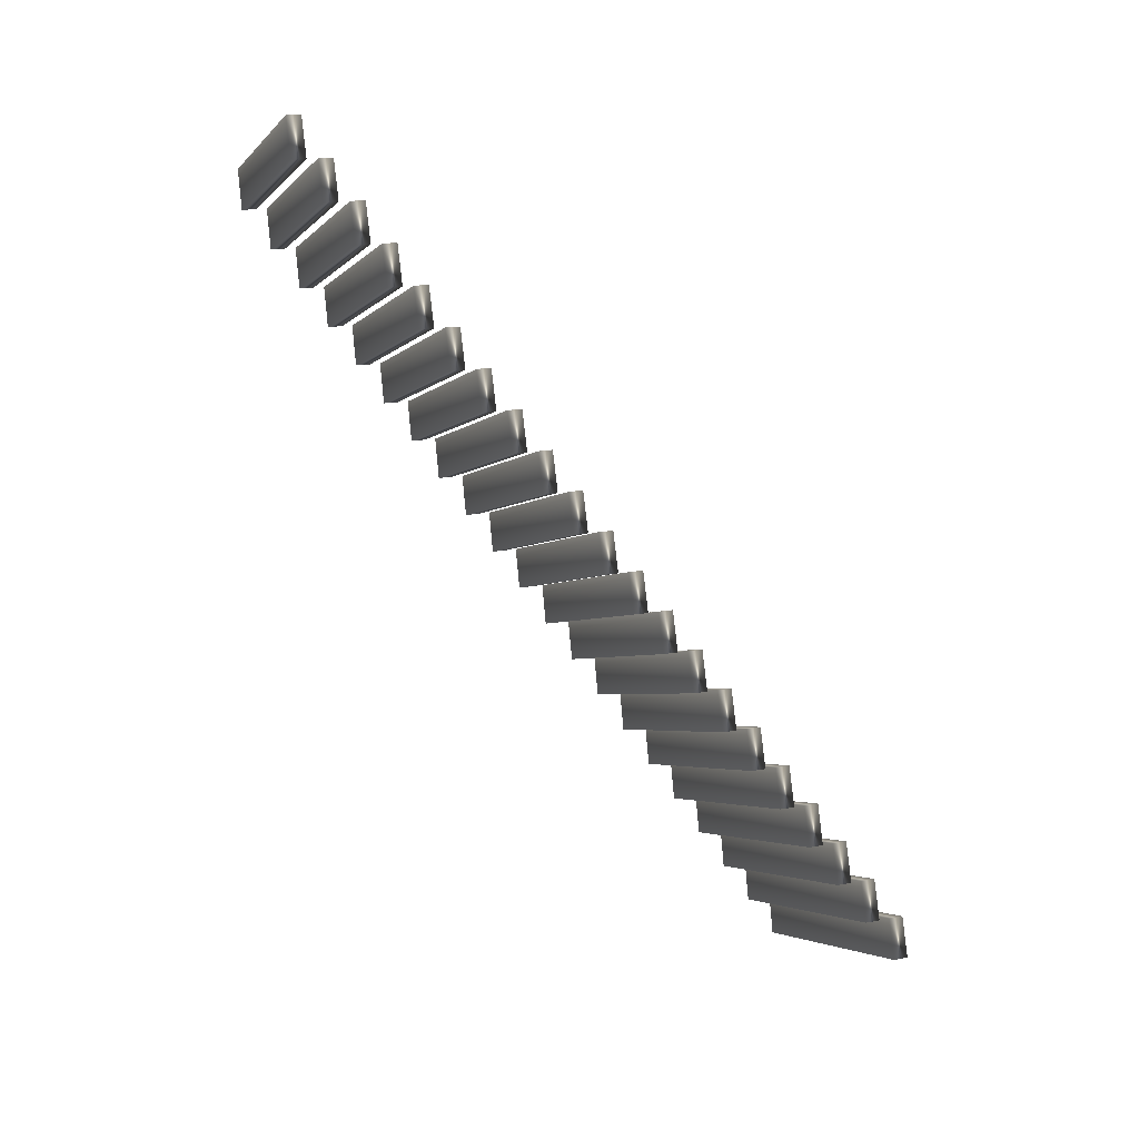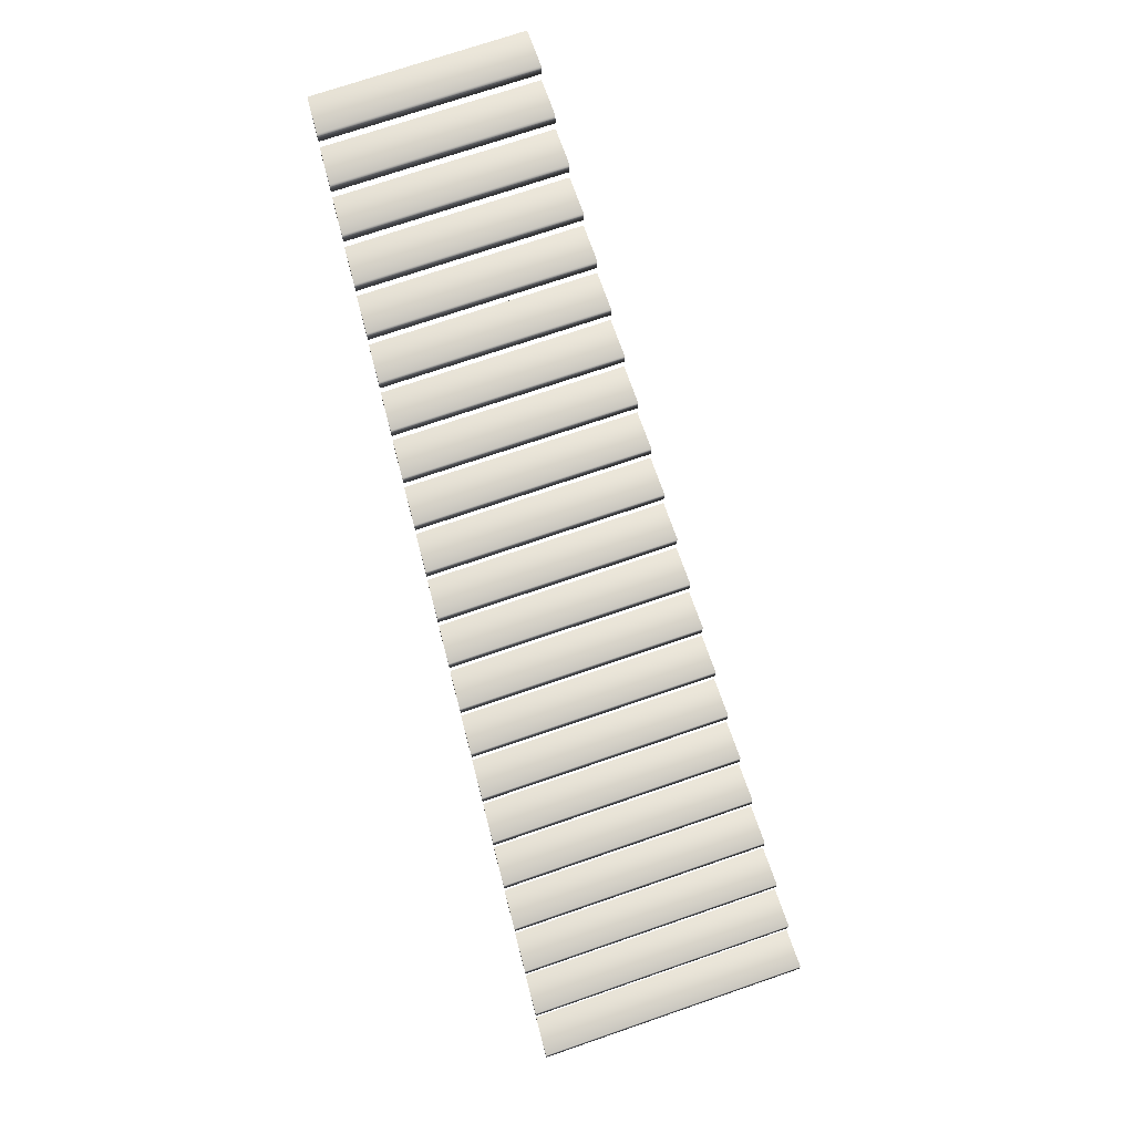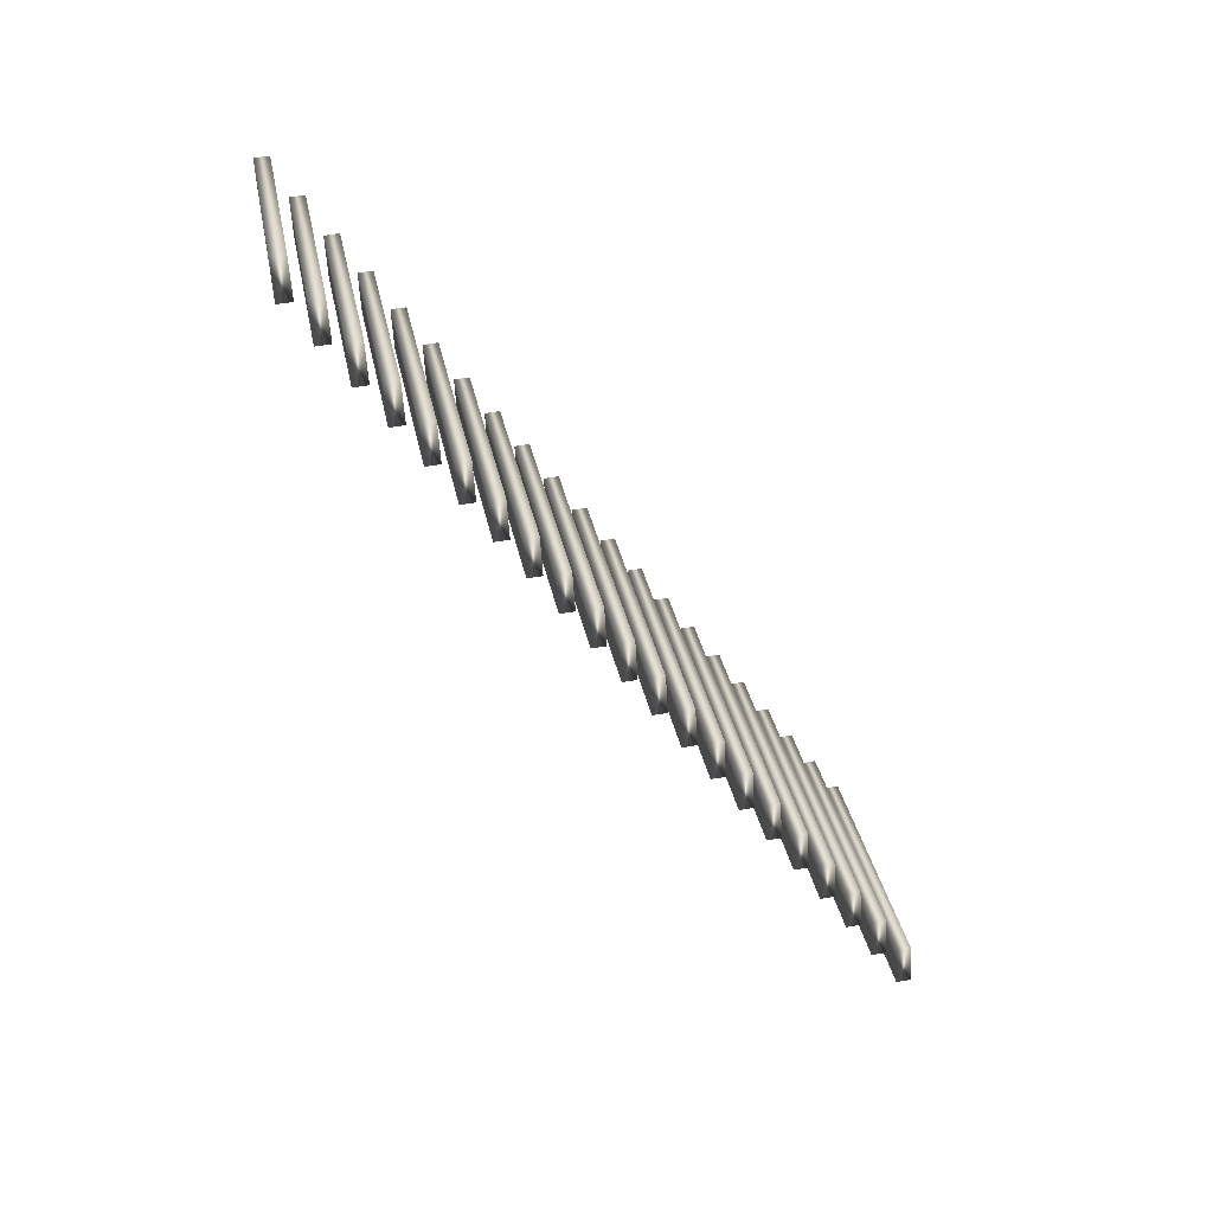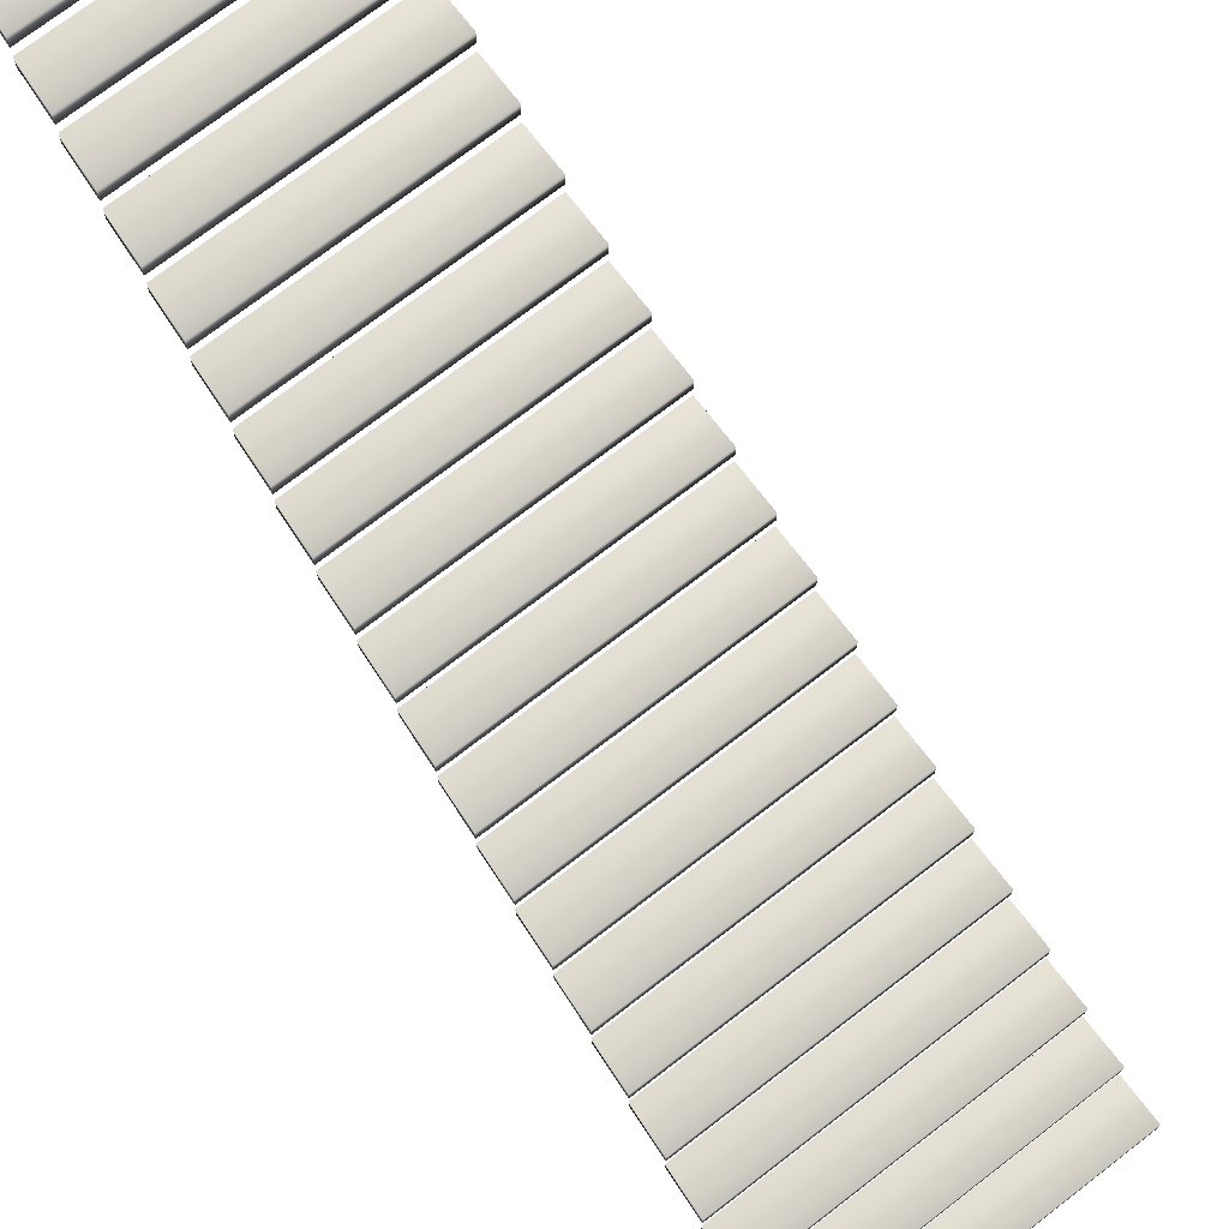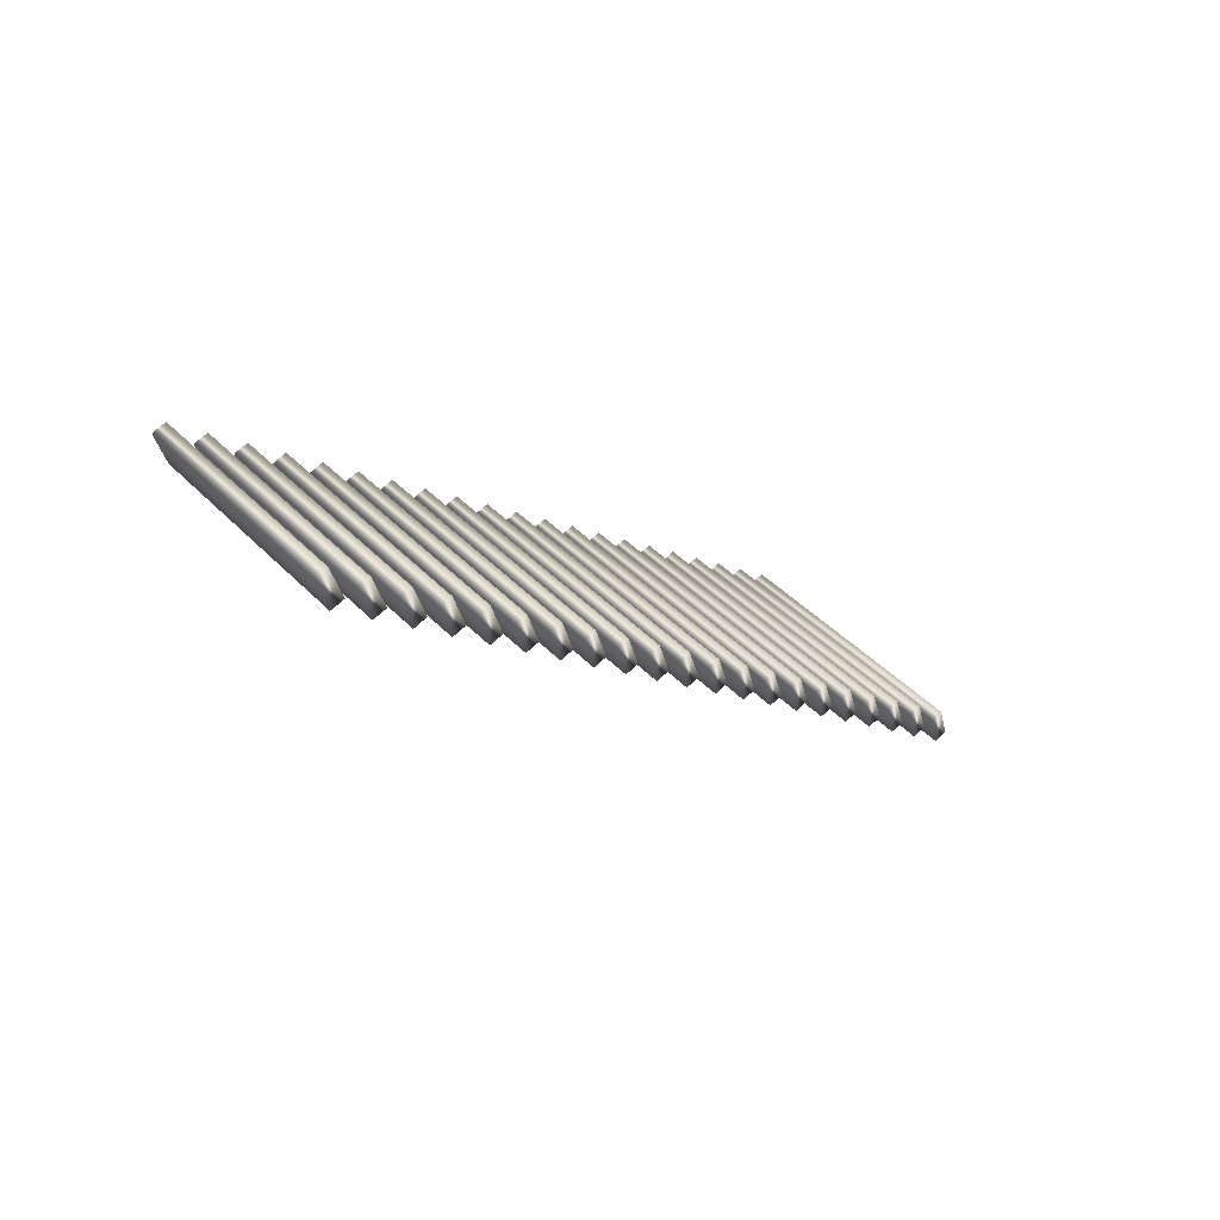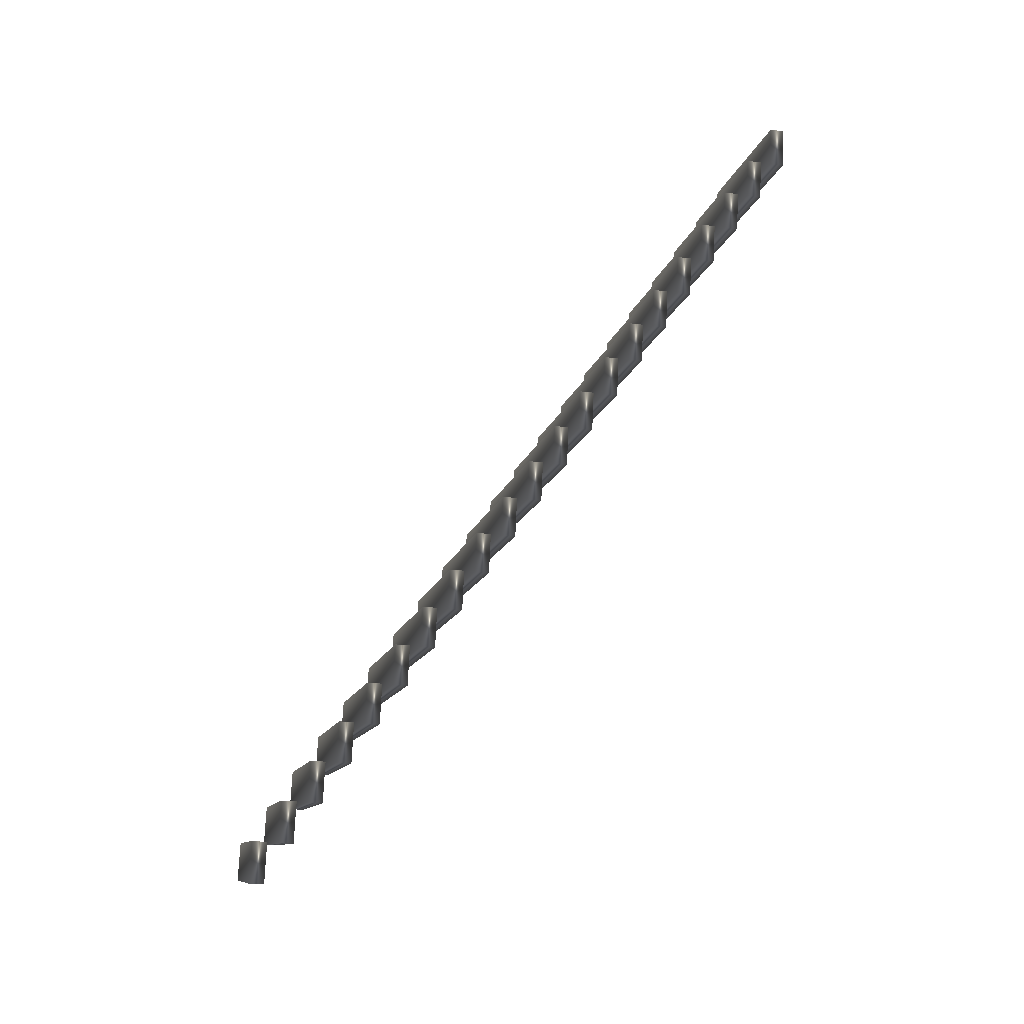
<metadata>
{"format":"obj","ext":"obj","renderer":"f3d","projection":"perspective","resolution":1024,"background":"white","views":[{"elev":16.8,"azim":-110.9,"up":"+Z"},{"elev":-19.2,"azim":-179.5,"up":"+Z"},{"elev":50.7,"azim":-100.9,"up":"+Z"},{"elev":73.5,"azim":161.4,"up":"+Y"},{"elev":68.6,"azim":-132.8,"up":"+Z"},{"elev":-29.1,"azim":79.6,"up":"+Z"}]}
</metadata>
<code>
v -66.48 22.84 -62.78
v -66.48 23.17 -62.78
v -61.68 22.84 -64.43
v -61.68 23.17 -64.43
v -61.45 23.17 -63.54
v -61.45 22.84 -63.54
v -66.18 22.84 -61.92
v -66.18 23.17 -61.92
v -66.77 22.27 -63.65
v -66.77 22.6 -63.65
v -61.92 22.27 -65.32
v -61.92 22.6 -65.32
v -61.68 22.6 -64.43
v -61.68 22.27 -64.43
v -66.48 22.27 -62.78
v -66.48 22.6 -62.78
v -67.07 21.69 -64.52
v -67.07 22.02 -64.52
v -62.15 21.69 -66.21
v -62.15 22.02 -66.21
v -61.92 22.02 -65.32
v -61.92 21.69 -65.32
v -66.77 21.69 -63.65
v -66.77 22.02 -63.65
v -67.37 21.12 -65.38
v -67.37 21.45 -65.38
v -62.39 21.12 -67.1
v -62.39 21.45 -67.1
v -62.15 21.45 -66.21
v -62.15 21.12 -66.21
v -67.07 21.12 -64.52
v -67.07 21.45 -64.52
v -67.67 20.54 -66.25
v -67.67 20.87 -66.25
v -62.62 20.54 -67.99
v -62.62 20.87 -67.99
v -62.39 20.87 -67.1
v -62.39 20.54 -67.1
v -67.37 20.87 -65.38
v -67.37 20.54 -65.38
v -67.97 19.97 -67.12
v -67.97 20.3 -67.12
v -62.86 19.97 -68.88
v -62.86 20.3 -68.88
v -62.62 20.3 -67.99
v -62.62 19.97 -67.99
v -67.67 19.97 -66.25
v -67.67 20.3 -66.25
v -68.27 19.39 -67.98
v -68.27 19.72 -67.98
v -63.09 19.39 -69.77
v -63.09 19.72 -69.77
v -62.86 19.72 -68.88
v -62.86 19.39 -68.88
v -67.97 19.72 -67.12
v -67.97 19.39 -67.12
v -68.57 18.82 -68.85
v -68.57 19.15 -68.85
v -63.33 18.82 -70.65
v -63.33 19.15 -70.65
v -63.09 19.15 -69.77
v -63.09 18.82 -69.77
v -68.27 18.82 -67.98
v -68.27 19.15 -67.98
v -68.86 18.24 -69.72
v -68.86 18.57 -69.72
v -63.56 18.24 -71.54
v -63.56 18.57 -71.54
v -63.33 18.57 -70.65
v -63.33 18.24 -70.65
v -68.57 18.57 -68.85
v -68.57 18.24 -68.85
v -69.16 17.66 -70.58
v -69.16 18 -70.58
v -63.8 17.66 -72.43
v -63.8 18 -72.43
v -63.56 18 -71.54
v -63.56 17.66 -71.54
v -68.86 18 -69.72
v -68.86 17.66 -69.72
v -69.46 17.09 -71.45
v -69.46 17.42 -71.45
v -64.03 17.09 -73.32
v -64.03 17.42 -73.32
v -63.8 17.42 -72.43
v -63.8 17.09 -72.43
v -69.16 17.42 -70.58
v -69.16 17.09 -70.58
v -69.76 16.51 -72.32
v -69.76 16.85 -72.32
v -64.27 16.51 -74.21
v -64.27 16.85 -74.21
v -64.03 16.85 -73.32
v -64.03 16.51 -73.32
v -69.46 16.51 -71.45
v -69.46 16.85 -71.45
v -70.06 15.94 -73.18
v -70.06 16.27 -73.18
v -64.5 15.94 -75.1
v -64.5 16.27 -75.1
v -64.27 16.27 -74.21
v -64.27 15.94 -74.21
v -69.76 16.27 -72.32
v -69.76 15.94 -72.32
v -70.36 15.36 -74.05
v -70.36 15.7 -74.05
v -64.73 15.36 -75.99
v -64.73 15.7 -75.99
v -64.5 15.7 -75.1
v -64.5 15.36 -75.1
v -70.06 15.7 -73.18
v -70.06 15.36 -73.18
v -70.65 14.79 -74.92
v -70.65 15.12 -74.92
v -64.97 14.79 -76.88
v -64.97 15.12 -76.88
v -64.73 15.12 -75.99
v -64.73 14.79 -75.99
v -70.36 15.12 -74.05
v -70.36 14.79 -74.05
v -70.95 14.21 -75.78
v -70.95 14.55 -75.78
v -65.2 14.21 -77.76
v -65.2 14.55 -77.76
v -64.97 14.55 -76.88
v -64.97 14.21 -76.88
v -70.65 14.21 -74.92
v -70.65 14.55 -74.92
v -71.25 13.64 -76.65
v -71.25 13.97 -76.65
v -65.44 13.64 -78.65
v -65.44 13.97 -78.65
v -65.2 13.97 -77.76
v -65.2 13.64 -77.76
v -70.95 13.97 -75.78
v -70.95 13.64 -75.78
v -71.55 13.06 -77.52
v -71.55 13.4 -77.52
v -65.67 13.06 -79.54
v -65.67 13.4 -79.54
v -65.44 13.4 -78.65
v -65.44 13.06 -78.65
v -71.25 13.4 -76.65
v -71.25 13.06 -76.65
v -66.18 23.42 -61.92
v -66.18 23.75 -61.92
v -61.45 23.42 -63.54
v -61.45 23.75 -63.54
v -61.22 23.75 -62.66
v -61.22 23.42 -62.66
v -65.88 23.42 -61.05
v -65.88 23.75 -61.05
v -71.85 12.49 -78.38
v -71.85 12.82 -78.38
v -65.91 12.49 -80.43
v -65.91 12.82 -80.43
v -65.67 12.82 -79.54
v -65.67 12.49 -79.54
v -71.55 12.82 -77.52
v -71.55 12.49 -77.52
v -72.15 11.91 -79.25
v -72.15 12.25 -79.25
v -66.14 11.91 -81.32
v -66.14 12.25 -81.32
v -65.91 12.25 -80.43
v -65.91 11.91 -80.43
v -71.85 12.25 -78.38
v -71.85 11.91 -78.38
f 1 2 3
f 3 2 4
f 5 6 4
f 4 6 3
f 7 1 6
f 6 1 3
f 8 5 2
f 2 5 4
f 2 1 8
f 8 1 7
f 8 7 5
f 5 7 6
f 9 10 11
f 11 10 12
f 13 14 12
f 12 14 11
f 15 9 14
f 14 9 11
f 16 13 10
f 10 13 12
f 10 9 16
f 16 9 15
f 16 15 13
f 13 15 14
f 17 18 19
f 19 18 20
f 21 22 20
f 20 22 19
f 23 17 22
f 22 17 19
f 24 21 18
f 18 21 20
f 18 17 24
f 24 17 23
f 24 23 21
f 21 23 22
f 25 26 27
f 27 26 28
f 29 30 28
f 28 30 27
f 31 25 30
f 30 25 27
f 32 29 26
f 26 29 28
f 26 25 32
f 32 25 31
f 32 31 29
f 29 31 30
f 33 34 35
f 35 34 36
f 37 38 36
f 36 38 35
f 39 37 34
f 34 37 36
f 40 33 38
f 38 33 35
f 34 33 39
f 39 33 40
f 39 40 37
f 37 40 38
f 41 42 43
f 43 42 44
f 45 46 44
f 44 46 43
f 47 41 46
f 46 41 43
f 48 45 42
f 42 45 44
f 42 41 48
f 48 41 47
f 48 47 45
f 45 47 46
f 49 50 51
f 51 50 52
f 53 54 52
f 52 54 51
f 55 53 50
f 50 53 52
f 50 49 55
f 55 49 56
f 56 49 54
f 54 49 51
f 55 56 53
f 53 56 54
f 57 58 59
f 59 58 60
f 61 62 60
f 60 62 59
f 63 57 62
f 62 57 59
f 64 61 58
f 58 61 60
f 58 57 64
f 64 57 63
f 64 63 61
f 61 63 62
f 65 66 67
f 67 66 68
f 69 70 68
f 68 70 67
f 71 69 66
f 66 69 68
f 72 65 70
f 70 65 67
f 66 65 71
f 71 65 72
f 71 72 69
f 69 72 70
f 73 74 75
f 75 74 76
f 77 78 76
f 76 78 75
f 74 73 79
f 79 73 80
f 79 77 74
f 74 77 76
f 80 73 78
f 78 73 75
f 79 80 77
f 77 80 78
f 81 82 83
f 83 82 84
f 85 86 84
f 84 86 83
f 87 85 82
f 82 85 84
f 82 81 87
f 87 81 88
f 88 81 86
f 86 81 83
f 87 88 85
f 85 88 86
f 89 90 91
f 91 90 92
f 93 94 92
f 92 94 91
f 95 89 94
f 94 89 91
f 96 93 90
f 90 93 92
f 90 89 96
f 96 89 95
f 96 95 93
f 93 95 94
f 97 98 99
f 99 98 100
f 101 102 100
f 100 102 99
f 98 97 103
f 103 97 104
f 104 97 102
f 102 97 99
f 103 101 98
f 98 101 100
f 103 104 101
f 101 104 102
f 105 106 107
f 107 106 108
f 109 110 108
f 108 110 107
f 111 109 106
f 106 109 108
f 112 105 110
f 110 105 107
f 106 105 111
f 111 105 112
f 111 112 109
f 109 112 110
f 113 114 115
f 115 114 116
f 117 118 116
f 116 118 115
f 119 117 114
f 114 117 116
f 114 113 119
f 119 113 120
f 120 113 118
f 118 113 115
f 119 120 117
f 117 120 118
f 121 122 123
f 123 122 124
f 125 126 124
f 124 126 123
f 127 121 126
f 126 121 123
f 128 125 122
f 122 125 124
f 122 121 128
f 128 121 127
f 128 127 125
f 125 127 126
f 129 130 131
f 131 130 132
f 133 134 132
f 132 134 131
f 135 133 130
f 130 133 132
f 136 129 134
f 134 129 131
f 130 129 135
f 135 129 136
f 135 136 133
f 133 136 134
f 137 138 139
f 139 138 140
f 141 142 140
f 140 142 139
f 143 141 138
f 138 141 140
f 138 137 143
f 143 137 144
f 144 137 142
f 142 137 139
f 143 144 141
f 141 144 142
f 145 146 147
f 147 146 148
f 149 150 148
f 148 150 147
f 151 145 150
f 150 145 147
f 152 149 146
f 146 149 148
f 146 145 152
f 152 145 151
f 152 151 149
f 149 151 150
f 153 154 155
f 155 154 156
f 157 158 156
f 156 158 155
f 154 153 159
f 159 153 160
f 159 157 154
f 154 157 156
f 160 153 158
f 158 153 155
f 159 160 157
f 157 160 158
f 161 162 163
f 163 162 164
f 165 166 164
f 164 166 163
f 167 165 162
f 162 165 164
f 168 161 166
f 166 161 163
f 162 161 167
f 167 161 168
f 167 168 165
f 165 168 166

</code>
